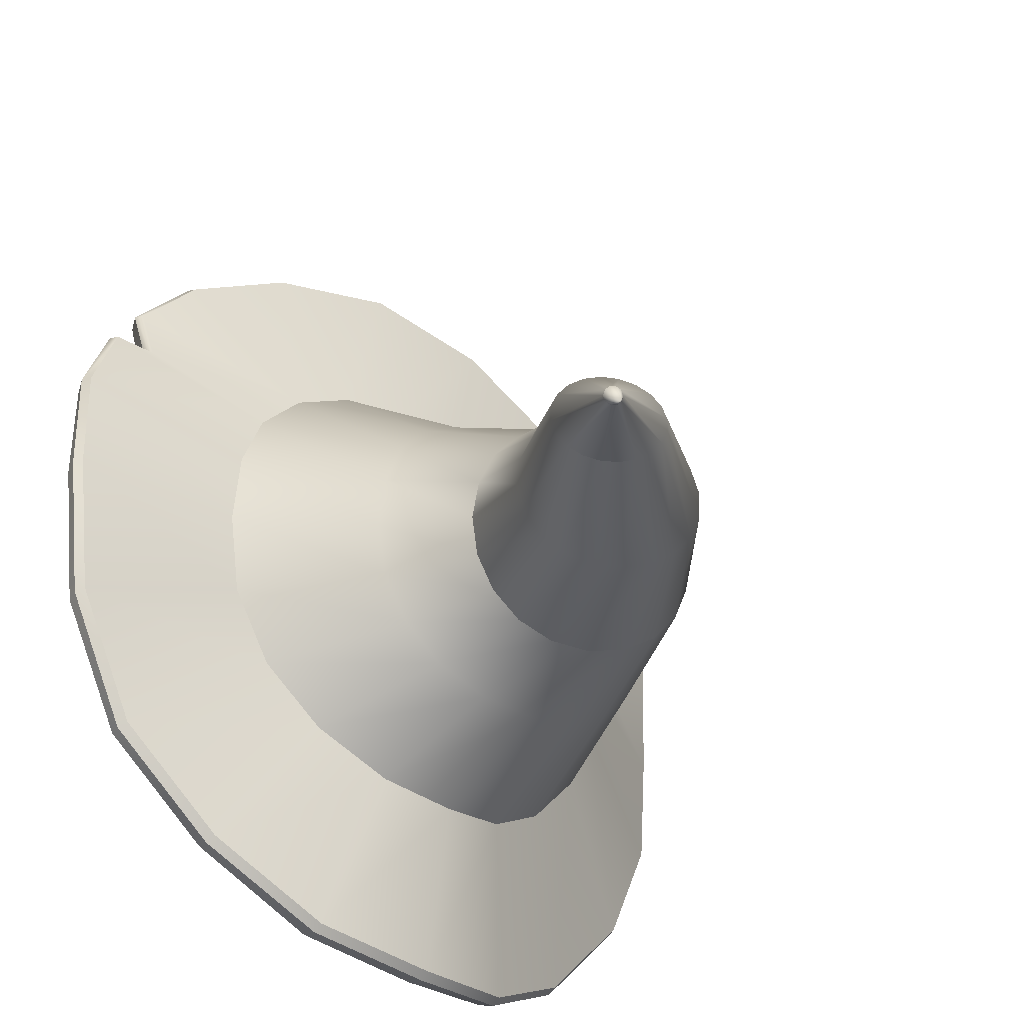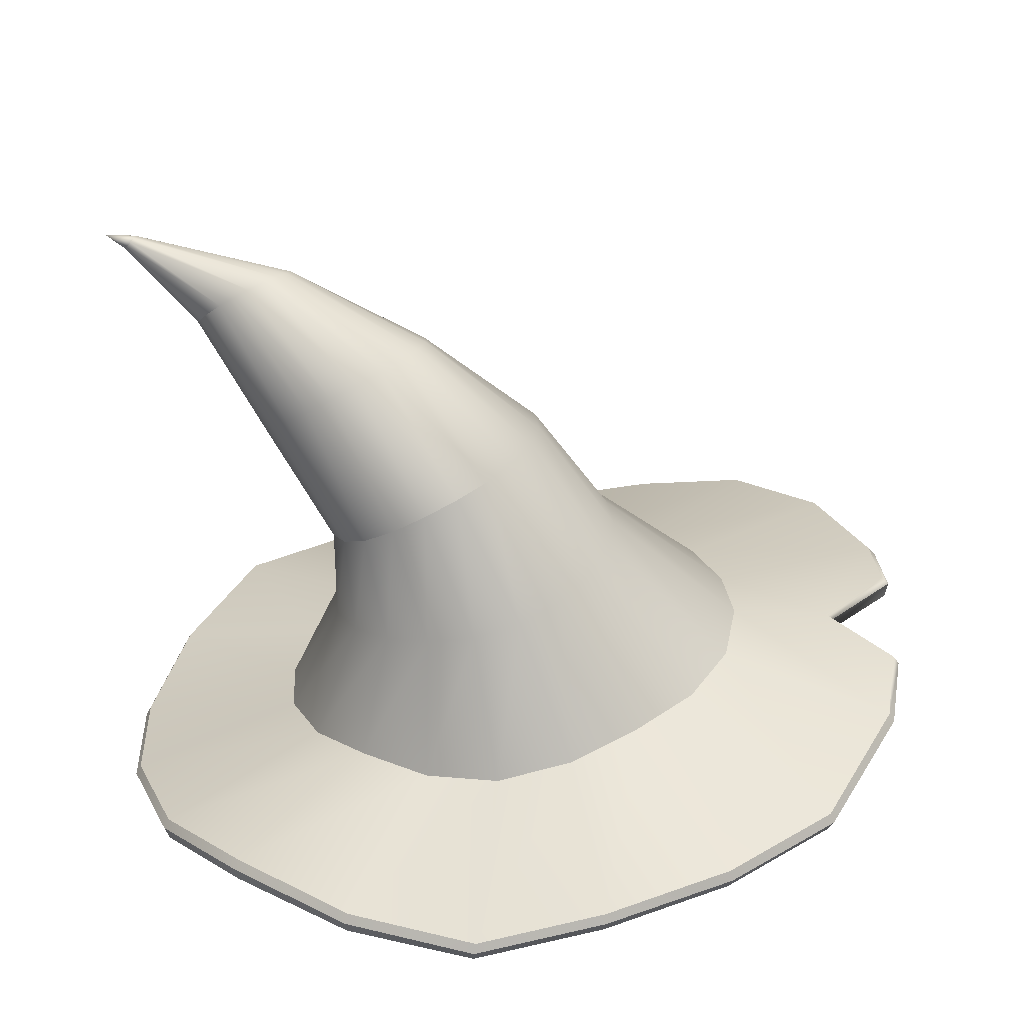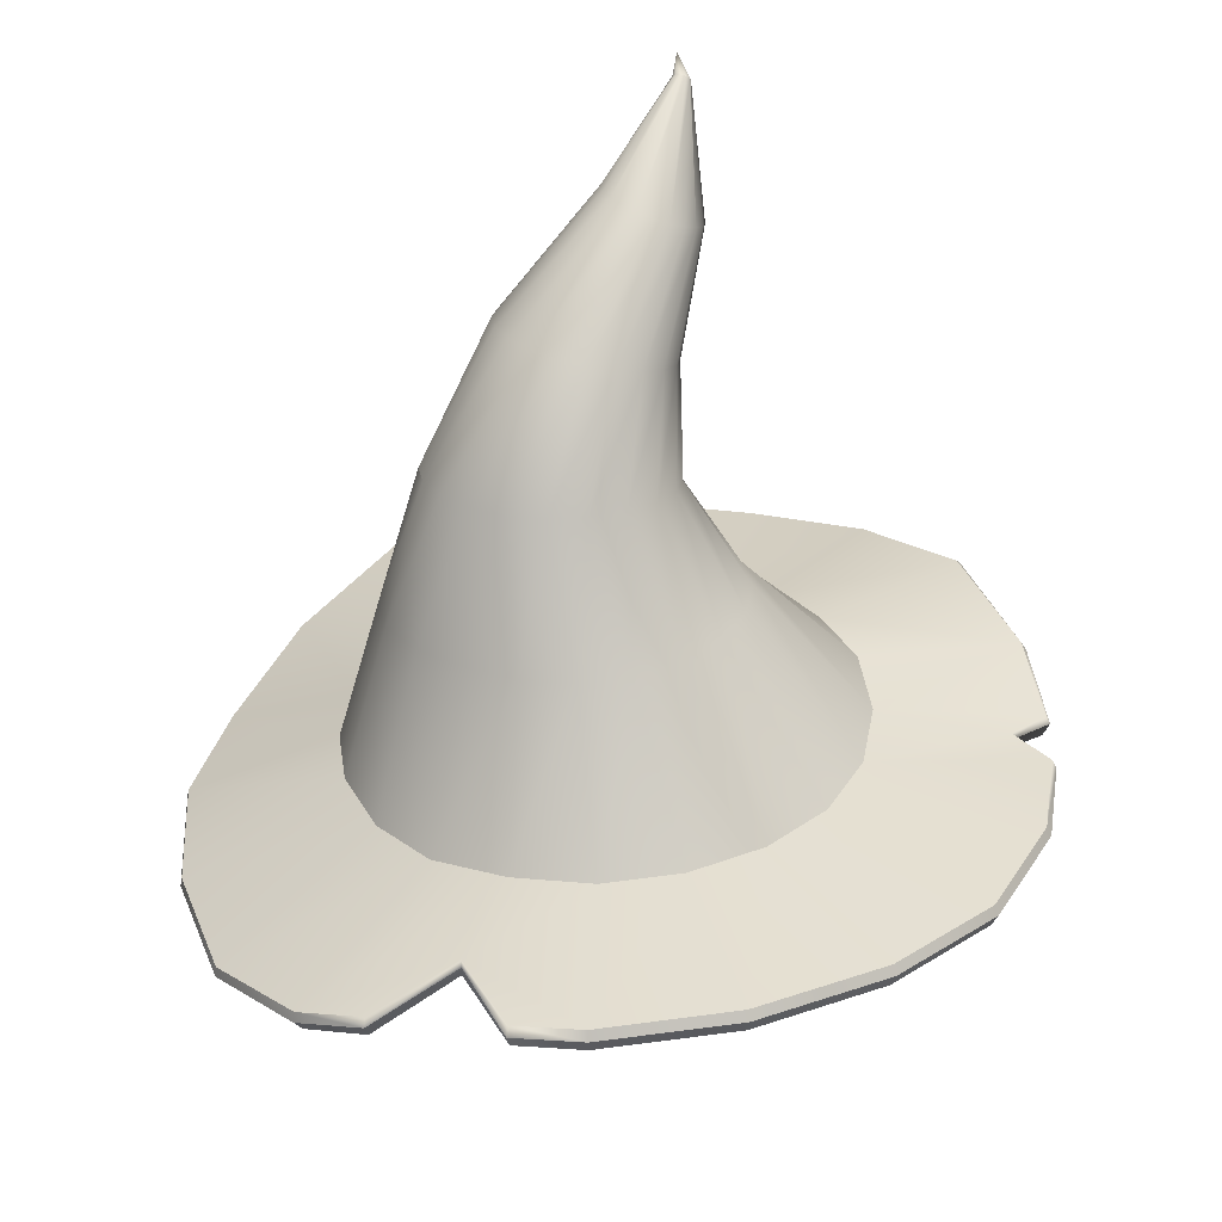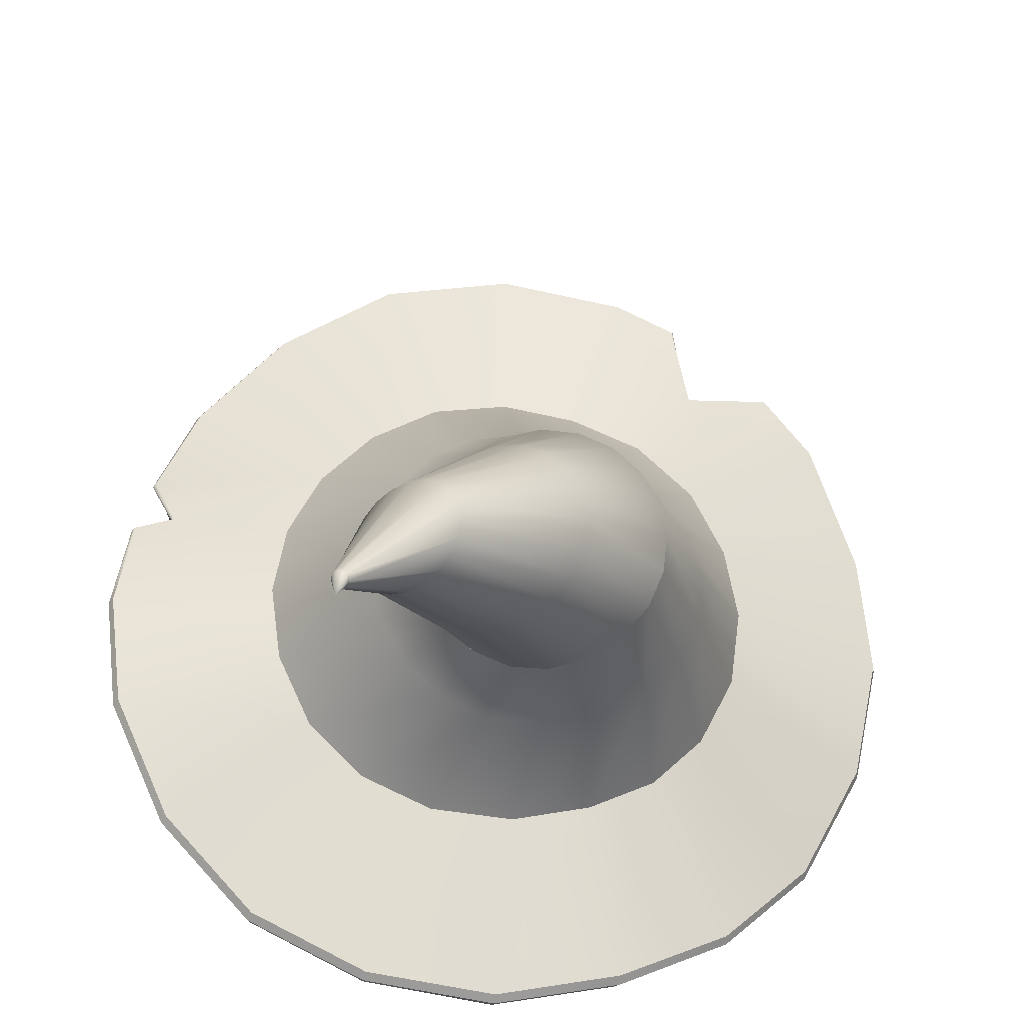
<metadata>
{"format":"obj","ext":"obj","renderer":"f3d","projection":"perspective","resolution":1024,"background":"white","views":[{"elev":-57.9,"azim":137.3,"up":"+Z"},{"elev":20.3,"azim":-119.7,"up":"+Y"},{"elev":46.5,"azim":-15.6,"up":"+Y"},{"elev":-41.4,"azim":176.0,"up":"+Z"}]}
</metadata>
<code>
g pCylinder7
v 0.3348 1.249 -1.192
v 0.8419 1.447 -1.717
v 0.3476 1.267 -1.11
v -1.83 -1.113 1.463
v -1.564 -0.9434 1.696
v -1.097 -0.8355 1.565
v -0.7521 -0.8473 1.161
v -1.047 -0.9282 0.8974
v -1.224 -1.021 0.5524
v -2.105 -1.436 0.8695
v 0.007464 -0.9684 0.1227
v -1.284 -1.096 0.164
v -0.388 -0.8206 1.329
v -1.229 -1.212 -0.215
v -2.167 -1.562 0.1912
v -2.031 -1.693 -0.4748
v -1.05 -1.313 -0.5548
v -1.711 -1.858 -1.058
v -0.7746 -1.335 -0.8339
v -1.24 -1.791 -1.545
v -0.4309 -1.316 -1.03
v -0.6537 -1.675 -1.891
v -0.03454 -1.345 -1.105
v 0.003045 -1.702 -2.014
v 0.386 -1.354 -1.045
v 0.6896 -1.691 -1.906
v 0.7538 -1.333 -0.8658
v 1.309 -1.65 -1.594
v 1.037 -1.253 -0.592
v 1.21 -1.126 -0.2488
v 1.799 -1.464 -1.125
v 2.099 -1.225 -0.536
v 1.265 -1.032 0.1376
v 2.185 -1.19 0.1425
v 1.204 -0.9829 0.5297
v 2.105 -1.168 0.6655
v 1.901 -1.152 0.713
v 1.028 -0.9235 0.882
v 2.011 -1.127 0.9733
v 1.787 -1.02 1.44
v 0.7512 -0.8615 1.162
v 1.319 -0.8625 1.926
v 0.3991 -0.8086 1.338
v 0.7099 -0.6992 2.23
v 0.00579 -0.7975 1.394
v 0.01218 -0.6505 2.324
v -0.6767 -0.6935 2.21
v -0.9982 -0.7389 2.061
v 0.3476 1.267 -1.11
v 0.8419 1.447 -1.717
v 0.8619 1.455 -1.699
v 0.3834 1.27 -1.036
v 0.439 1.259 -0.9767
v 0.8878 1.449 -1.69
v -0.2707 0.9015 -0.6729
v -0.2009 0.9224 -0.547
v -0.299 0.8615 -0.8122
v 0.3348 1.249 -1.192
v 0.5093 1.234 -0.9387
v -0.0986 0.9229 -0.4467
v 0.5871 1.198 -0.9255
v 0.9099 1.431 -1.693
v 0.02701 0.9026 -0.3819
v -0.7165 0.3925 -0.2526
v -0.6208 0.4408 -0.09154
v -0.7613 0.33 -0.4302
v -0.479 0.4713 0.03672
v -0.2841 0.8046 -0.9513
v -0.7459 0.2526 -0.6069
v -0.6752 0.1623 -0.7644
v 0.3457 1.218 -1.274
v 0.8419 1.447 -1.717
v 0.8355 1.429 -1.738
v -0.228 0.7346 -1.076
v -0.5466 0.06129 -0.8883
v 0.3789 1.177 -1.349
v 0.4312 1.128 -1.407
v 0.8452 1.407 -1.753
v -0.1365 0.6569 -1.175
v 0.4976 1.077 -1.445
v 0.5721 1.029 -1.458
v 0.8672 1.389 -1.756
v 0.6479 0.9885 -1.445
v 0.7178 0.9606 -1.407
v 0.8932 1.383 -1.746
v -0.01809 0.5768 -1.239
v 0.4976 1.077 -1.445
v -0.3739 -0.03157 -0.9679
v -0.1792 -0.09628 -0.9959
v 0.1151 0.5026 -1.259
v 0.5721 1.029 -1.458
v 0.01491 -0.1272 -0.9675
v 0.2508 0.4458 -1.236
v 0.6479 0.9885 -1.445
v 0.1949 -0.1207 -0.8862
v 0.3778 0.4137 -1.171
v 0.3435 -0.07916 -0.7597
v 0.4836 0.4156 -1.072
v 0.445 -0.00692 -0.6005
v 0.775 0.9484 -1.348
v 0.5555 0.4465 -0.9462
v 0.4883 0.0875 -0.4241
v 0.8133 0.9532 -1.274
v 0.9131 1.391 -1.728
v 0.5859 0.5027 -0.8073
v 0.829 0.9744 -1.191
v 0.8199 1.009 -1.109
v 0.9195 1.409 -1.708
v 0.5725 0.5732 -0.6682
v 0.4685 0.1835 -0.2466
v 0.787 1.054 -1.035
v 0.5161 0.6524 -0.5428
v 0.7334 1.103 -0.976
v 0.3877 0.2769 -0.08643
v 0.4223 0.732 -0.4436
v 0.6646 1.153 -0.9383
v 0.3008 0.804 -0.3803
v 0.1644 0.8622 -0.359
v 0.2546 0.3599 0.04033
v 0.08305 0.4242 0.1213
v -0.3029 0.4803 0.1195
v -0.1092 0.4649 0.1486
v 0.4484 -0.1578 0.4914
v 0.222 -0.1288 0.6057
v -0.03458 -0.1222 0.6444
v -0.2929 -0.1304 0.6048
v -0.5424 -0.1484 0.493
v 0.6231 -0.2058 0.3133
v -0.7546 -0.1856 0.318
v 0.7272 -0.2692 0.08843
v -0.9382 -0.2371 0.0961
v 0.7495 -0.356 -0.1594
v 0.445 -0.00692 -0.6005
v -1.039 -0.307 -0.1482
v 0.6883 -0.4665 -0.4043
v 0.3435 -0.07916 -0.7597
v -1.031 -0.3927 -0.39
v -0.7459 0.2526 -0.6069
v 0.5507 -0.56 -0.6249
v 0.1949 -0.1207 -0.8862
v -0.9184 -0.4682 -0.6094
v -0.6752 0.1623 -0.7644
v 0.3491 -0.6107 -0.8018
v 0.01491 -0.1272 -0.9675
v -0.7327 -0.5184 -0.7868
v 0.1055 -0.6281 -0.9155
v -0.1792 -0.09628 -0.9959
v -0.4841 -0.5653 -0.9052
v -0.3739 -0.03157 -0.9679
v -0.1914 -0.6092 -0.9511
v -1.125 -1.221 -0.5827
v -0.8503 -1.238 -0.8653
v -1.304 -1.119 -0.2373
v -0.4931 -1.209 -1.065
v -0.07589 -1.238 -1.143
v -1.349 -0.9962 0.1475
v 0.3668 -1.256 -1.083
v 0.7478 -1.236 -0.9001
v -1.276 -0.9142 0.5417
v 1.049 -1.15 -0.6216
v -1.089 -0.8152 0.8923
v 1.234 -1.015 -0.2734
v -0.7766 -0.7275 1.16
v 1.297 -0.9173 0.119
v -0.3956 -0.6985 1.33
v 1.237 -0.8669 0.5176
v 0.01091 -0.6747 1.396
v 1.059 -0.807 0.8762
v 0.4168 -0.687 1.34
v 0.7773 -0.7427 1.161
v 2.125 -1.147 -0.5537
v 2.219 -1.116 0.1323
v 2.193 -1.069 0.1266
v 2.096 -1.105 -0.5488
v 2.096 -1.105 -0.5488
v 1.791 -1.349 -1.134
v 1.817 -1.393 -1.148
v 2.125 -1.147 -0.5537
v 1.791 -1.349 -1.134
v 1.302 -1.538 -1.602
v 1.321 -1.586 -1.621
v 1.817 -1.393 -1.148
v 1.302 -1.538 -1.602
v 0.6776 -1.581 -1.913
v 0.6908 -1.629 -1.936
v 1.321 -1.586 -1.621
v 0.6776 -1.581 -1.913
v -0.00986 -1.583 -2.021
v -0.005185 -1.631 -2.047
v 0.6908 -1.629 -1.936
v -0.00986 -1.583 -2.021
v -0.6719 -1.549 -1.899
v -0.6747 -1.598 -1.925
v -0.005185 -1.631 -2.047
v -0.6719 -1.549 -1.899
v -1.274 -1.673 -1.554
v -1.278 -1.724 -1.574
v -0.6747 -1.598 -1.925
v -1.274 -1.673 -1.554
v -1.755 -1.746 -1.068
v -1.76 -1.799 -1.081
v -1.278 -1.724 -1.574
v -1.755 -1.746 -1.068
v -2.083 -1.632 -0.4923
v -1.76 -1.799 -1.081
v -2.073 -1.58 -0.4877
v -2.219 -1.503 0.1812
v -2.207 -1.449 0.1754
v -2.207 -1.449 0.1754
v -2.145 -1.324 0.8509
v -2.157 -1.375 0.8668
v -2.219 -1.503 0.1812
v -2.145 -1.324 0.8509
v -1.859 -0.9996 1.442
v -1.871 -1.044 1.467
v -2.157 -1.375 0.8668
v -0.6737 -0.5764 2.185
v 0.01758 -0.5331 2.299
v 0.0155 -0.5729 2.337
v -0.684 -0.6155 2.223
v 0.01758 -0.5331 2.299
v 0.7237 -0.5829 2.205
v 0.728 -0.623 2.242
v 0.0155 -0.5729 2.337
v 0.7237 -0.5829 2.205
v 1.336 -0.7461 1.902
v 1.348 -0.789 1.935
v 0.728 -0.623 2.242
v 1.336 -0.7461 1.902
v 1.802 -0.9032 1.419
v 1.821 -0.9485 1.444
v 1.348 -0.789 1.935
v 2.099 -1.225 -0.536
v 2.125 -1.147 -0.5537
v 1.817 -1.393 -1.148
v 1.799 -1.464 -1.125
v 1.321 -1.586 -1.621
v 1.309 -1.65 -1.594
v 0.6908 -1.629 -1.936
v 0.6896 -1.691 -1.906
v -0.005185 -1.631 -2.047
v 0.003045 -1.702 -2.014
v -0.6747 -1.598 -1.925
v -0.6537 -1.675 -1.891
v -1.278 -1.724 -1.574
v -1.24 -1.791 -1.545
v -1.76 -1.799 -1.081
v -1.711 -1.858 -1.058
v -2.083 -1.632 -0.4923
v -2.031 -1.693 -0.4748
v -2.219 -1.503 0.1812
v -2.167 -1.562 0.1912
v -2.157 -1.375 0.8668
v -2.105 -1.436 0.8695
v -1.871 -1.044 1.467
v -1.83 -1.113 1.463
v -1.584 -0.8633 1.711
v -1.564 -0.9434 1.696
v -1.097 -0.7779 1.565
v -1.097 -0.8355 1.565
v -1.013 -0.6616 2.071
v -0.9982 -0.7389 2.061
v -0.6767 -0.6935 2.21
v -0.684 -0.6155 2.223
v 0.0155 -0.5729 2.337
v 0.01218 -0.6505 2.324
v 0.728 -0.623 2.242
v 0.7099 -0.6992 2.23
v 1.348 -0.789 1.935
v 1.319 -0.8625 1.926
v 1.821 -0.9485 1.444
v 1.787 -1.02 1.44
v 2.047 -1.056 0.9706
v 2.011 -1.127 0.9733
v 1.901 -1.096 0.713
v 1.901 -1.152 0.713
v 2.141 -1.095 0.6625
v 2.105 -1.168 0.6655
v 2.185 -1.19 0.1425
v 2.219 -1.116 0.1323
v 2.125 -1.147 -0.5537
v 2.099 -1.225 -0.536
v -1.097 -0.7178 1.565
v -1.571 -0.8219 1.682
v -1.859 -0.9996 1.442
v -0.7766 -0.7275 1.16
v -1.089 -0.8152 0.8923
v -2.145 -1.324 0.8509
v -1.276 -0.9142 0.5417
v -2.207 -1.449 0.1754
v -1.349 -0.9962 0.1475
v -2.073 -1.58 -0.4877
v -1.304 -1.119 -0.2373
v -1.755 -1.746 -1.068
v -1.125 -1.221 -0.5827
v -1.274 -1.673 -1.554
v -0.8503 -1.238 -0.8653
v -0.6719 -1.549 -1.899
v -0.4931 -1.209 -1.065
v -0.00986 -1.583 -2.021
v -0.07589 -1.238 -1.143
v 0.6776 -1.581 -1.913
v 0.3668 -1.256 -1.083
v 1.302 -1.538 -1.602
v 0.7478 -1.236 -0.9001
v 1.791 -1.349 -1.134
v 1.049 -1.15 -0.6216
v 2.096 -1.105 -0.5488
v 1.234 -1.015 -0.2734
v 2.193 -1.069 0.1266
v 1.297 -0.9173 0.119
v 1.237 -0.8669 0.5176
v 2.118 -1.047 0.6454
v 1.901 -1.032 0.713
v 1.059 -0.807 0.8762
v 2.025 -1.008 0.9537
v 1.802 -0.9032 1.419
v 1.336 -0.7461 1.902
v 0.7773 -0.7427 1.161
v 0.7237 -0.5829 2.205
v 0.4168 -0.687 1.34
v 0.01758 -0.5331 2.299
v 0.01091 -0.6747 1.396
v -0.6737 -0.5764 2.185
v -0.3956 -0.6985 1.33
v -0.9971 -0.6216 2.038
v -1.584 -0.8633 1.711
v -1.097 -0.7178 1.565
v -1.097 -0.7779 1.565
v -1.571 -0.8219 1.682
v -1.859 -0.9996 1.442
v -1.871 -1.044 1.467
v -1.097 -0.7779 1.565
v -1.097 -0.7178 1.565
v -0.9971 -0.6216 2.038
v -1.013 -0.6616 2.071
v -0.684 -0.6155 2.223
v -0.6737 -0.5764 2.185
v 2.047 -1.056 0.9706
v 1.901 -1.032 0.713
v 1.901 -1.096 0.713
v 2.025 -1.008 0.9537
v 1.802 -0.9032 1.419
v 1.821 -0.9485 1.444
v 1.901 -1.096 0.713
v 1.901 -1.032 0.713
v 2.118 -1.047 0.6454
v 2.141 -1.095 0.6625
v 2.219 -1.116 0.1323
v 2.193 -1.069 0.1266
v 0.9131 1.391 -1.728
v 0.8927 1.474 -1.859
v 0.8932 1.383 -1.746
v 0.9195 1.409 -1.708
v 0.8672 1.389 -1.756
v 0.9099 1.431 -1.693
v 0.8452 1.407 -1.753
v 0.8878 1.449 -1.69
v 0.8355 1.429 -1.738
v 0.8619 1.455 -1.699
v 0.8419 1.447 -1.717
g pCylinder7_0
f 3 2 1
f 6 5 4
f 7 6 4
f 4 8 7
f 8 4 9
f 4 10 9
f 8 11 7
f 9 11 8
f 9 10 12
f 12 11 9
f 7 11 13
f 6 7 13
f 14 11 12
f 10 15 12
f 12 15 14
f 15 16 14
f 14 16 17
f 17 11 14
f 16 18 17
f 17 18 19
f 19 11 17
f 18 20 19
f 19 20 21
f 21 11 19
f 20 22 21
f 21 22 23
f 23 11 21
f 22 24 23
f 23 24 25
f 25 11 23
f 24 26 25
f 27 11 25
f 25 26 27
f 26 28 27
f 29 11 27
f 27 28 29
f 30 11 29
f 28 31 29
f 29 31 30
f 31 32 30
f 30 32 33
f 33 11 30
f 32 34 33
f 35 33 34
f 35 11 33
f 34 36 35
f 36 37 35
f 38 35 37
f 38 11 35
f 37 39 38
f 39 40 38
f 38 40 41
f 41 11 38
f 40 42 41
f 41 42 43
f 43 11 41
f 42 44 43
f 45 11 43
f 43 44 45
f 44 46 45
f 13 11 45
f 45 46 13
f 46 47 13
f 13 47 6
f 47 48 6
f 51 50 49
f 52 51 49
f 53 51 52
f 54 51 53
f 52 49 55
f 53 52 56
f 56 52 55
f 55 49 57
f 49 58 57
f 59 54 53
f 60 53 56
f 59 53 60
f 61 54 59
f 62 54 61
f 63 59 60
f 61 59 63
f 56 55 64
f 60 56 65
f 65 56 64
f 55 57 66
f 64 55 66
f 63 60 67
f 67 60 65
f 57 58 68
f 66 57 69
f 57 68 69
f 69 68 70
f 58 71 68
f 58 72 71
f 72 73 71
f 68 74 70
f 68 71 74
f 70 74 75
f 71 73 76
f 71 76 74
f 76 73 77
f 73 78 77
f 74 76 79
f 74 79 75
f 76 77 79
f 77 78 80
f 80 78 81
f 78 82 81
f 81 82 83
f 83 82 84
f 82 85 84
f 79 77 86
f 77 87 86
f 75 79 88
f 79 86 88
f 88 86 89
f 86 87 90
f 86 90 89
f 87 91 90
f 89 90 92
f 90 91 93
f 90 93 92
f 91 94 93
f 92 93 95
f 93 94 96
f 93 96 95
f 95 96 97
f 94 84 96
f 96 98 97
f 96 84 98
f 97 98 99
f 84 100 98
f 84 85 100
f 98 101 99
f 98 100 101
f 99 101 102
f 100 85 103
f 100 103 101
f 85 104 103
f 101 103 105
f 101 105 102
f 103 104 106
f 103 106 105
f 106 104 107
f 104 108 107
f 105 106 109
f 106 107 109
f 102 105 110
f 105 109 110
f 107 108 111
f 109 107 112
f 107 111 112
f 111 108 113
f 108 62 113
f 110 109 114
f 109 112 114
f 112 111 115
f 111 113 115
f 113 62 116
f 116 62 61
f 113 116 117
f 115 113 117
f 116 61 118
f 117 116 118
f 118 61 63
f 112 115 119
f 114 112 119
f 115 117 120
f 119 115 120
f 118 63 121
f 121 63 67
f 117 118 122
f 120 117 122
f 122 118 121
f 114 119 123
f 119 120 124
f 123 119 124
f 120 122 125
f 124 120 125
f 122 121 126
f 125 122 126
f 121 67 127
f 126 121 127
f 128 114 123
f 110 114 128
f 127 67 129
f 67 65 129
f 130 110 128
f 102 110 130
f 129 65 131
f 65 64 131
f 132 102 130
f 133 102 132
f 131 64 134
f 64 66 134
f 135 133 132
f 136 133 135
f 134 66 137
f 66 138 137
f 139 136 135
f 140 136 139
f 137 138 141
f 138 142 141
f 143 140 139
f 144 140 143
f 141 142 145
f 142 75 145
f 146 144 143
f 147 144 146
f 145 75 148
f 75 149 148
f 149 147 150
f 150 147 146
f 148 149 150
f 137 141 151
f 151 141 152
f 141 145 152
f 153 137 151
f 152 145 154
f 145 148 154
f 134 137 153
f 154 148 155
f 148 150 155
f 156 134 153
f 155 150 157
f 150 146 157
f 131 134 156
f 157 146 158
f 159 131 156
f 146 143 158
f 129 131 159
f 158 143 160
f 161 129 159
f 143 139 160
f 127 129 161
f 160 139 162
f 163 127 161
f 139 135 162
f 126 127 163
f 162 135 164
f 165 126 163
f 135 132 164
f 125 126 165
f 164 132 166
f 167 125 165
f 132 130 166
f 124 125 167
f 166 130 168
f 169 124 167
f 130 128 168
f 123 124 169
f 168 128 170
f 170 123 169
f 128 123 170
f 173 172 171
f 174 173 171
f 177 176 175
f 178 177 175
f 181 180 179
f 182 181 179
f 185 184 183
f 186 185 183
f 189 188 187
f 190 189 187
f 193 192 191
f 194 193 191
f 197 196 195
f 198 197 195
f 201 200 199
f 202 201 199
f 205 204 203
f 204 206 203
f 204 207 206
f 207 208 206
f 211 210 209
f 212 211 209
f 215 214 213
f 216 215 213
f 219 218 217
f 220 219 217
f 223 222 221
f 224 223 221
f 227 226 225
f 228 227 225
f 231 230 229
f 232 231 229
f 235 234 233
f 236 235 233
f 237 235 236
f 238 237 236
f 239 237 238
f 240 239 238
f 241 239 240
f 242 241 240
f 243 241 242
f 244 243 242
f 245 243 244
f 246 245 244
f 247 245 246
f 248 247 246
f 249 247 248
f 250 249 248
f 251 249 250
f 252 251 250
f 253 251 252
f 254 253 252
f 255 253 254
f 256 255 254
f 257 255 256
f 258 257 256
f 257 258 259
f 258 260 259
f 259 260 261
f 260 262 261
f 262 263 261
f 263 264 261
f 265 264 263
f 266 265 263
f 267 265 266
f 268 267 266
f 269 267 268
f 270 269 268
f 271 269 270
f 272 271 270
f 273 271 272
f 274 273 272
f 273 274 275
f 274 276 275
f 275 276 277
f 276 278 277
f 278 279 277
f 279 280 277
f 281 280 279
f 282 281 279
f 285 284 283
f 285 283 286
f 286 287 285
f 285 287 288
f 287 289 288
f 288 289 290
f 289 291 290
f 290 291 292
f 291 293 292
f 292 293 294
f 293 295 294
f 294 295 296
f 295 297 296
f 296 297 298
f 297 299 298
f 298 299 300
f 299 301 300
f 300 301 302
f 301 303 302
f 302 303 304
f 303 305 304
f 304 305 306
f 305 307 306
f 306 307 308
f 307 309 308
f 308 309 310
f 309 311 310
f 310 311 312
f 312 313 310
f 312 314 313
f 314 312 315
f 315 316 314
f 315 317 316
f 317 315 318
f 315 319 318
f 318 319 320
f 319 321 320
f 320 321 322
f 321 323 322
f 322 323 324
f 323 325 324
f 283 324 325
f 325 286 283
f 283 326 324
f 329 328 327
f 328 330 327
f 327 330 331
f 332 327 331
f 335 334 333
f 336 335 333
f 336 337 335
f 337 338 335
f 341 340 339
f 340 342 339
f 339 342 343
f 344 339 343
f 347 346 345
f 348 347 345
f 348 349 347
f 349 350 347
f 353 352 351
f 351 352 354
f 355 352 353
f 354 352 356
f 357 352 355
f 356 352 358
f 359 352 357
f 358 352 360
f 361 352 359
f 360 352 361

</code>
